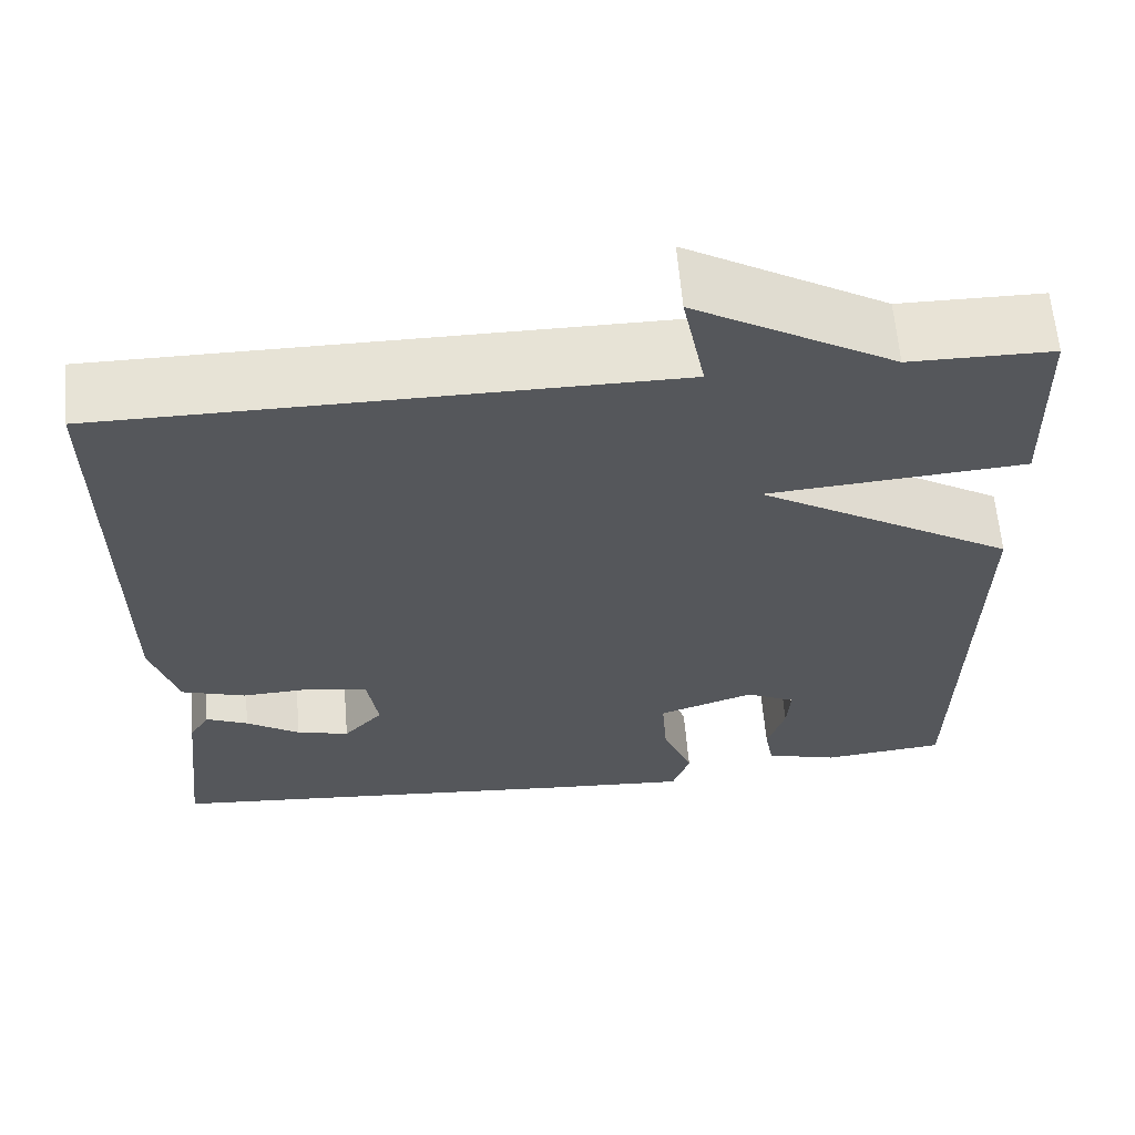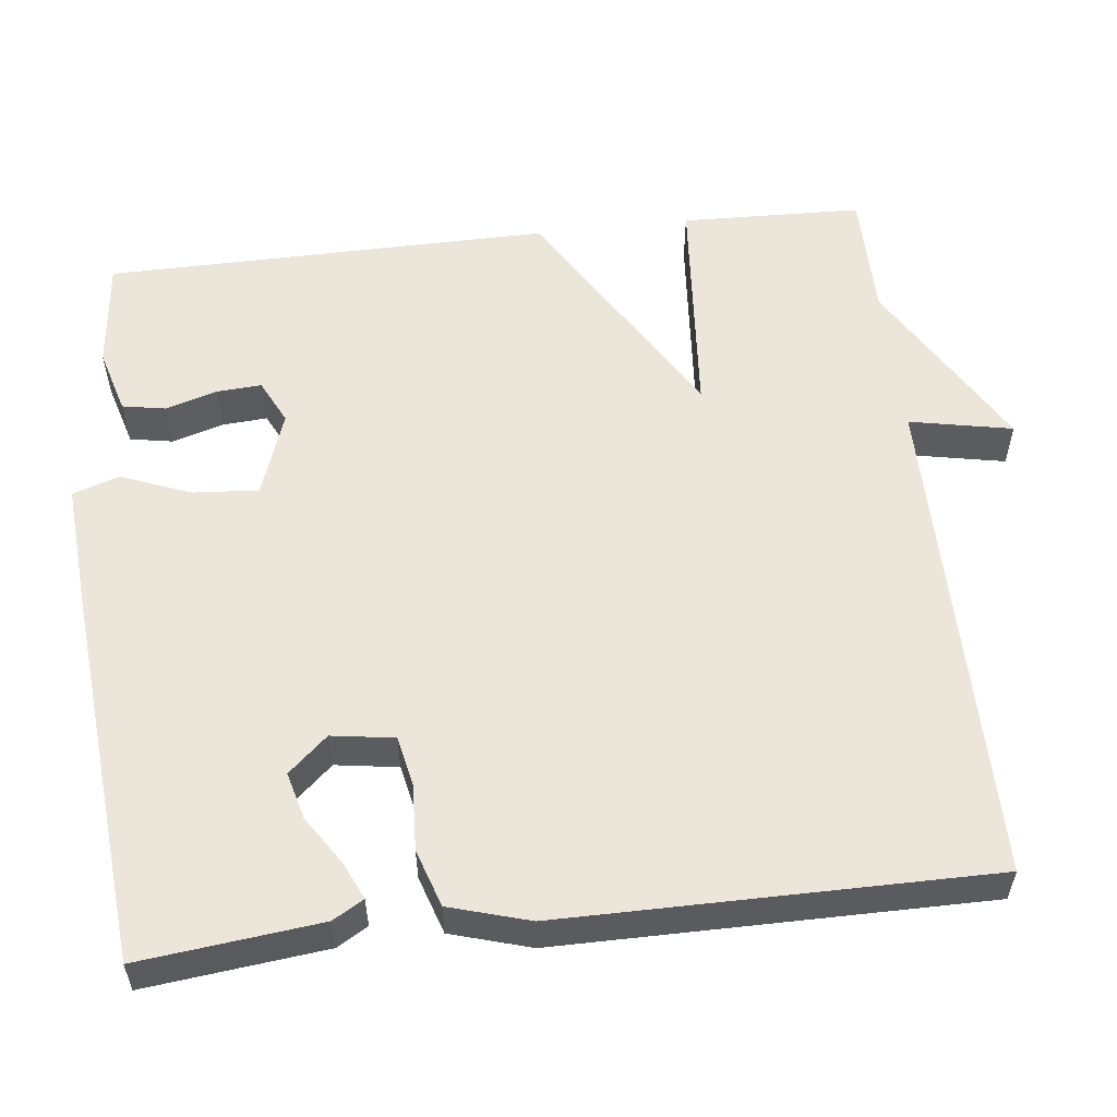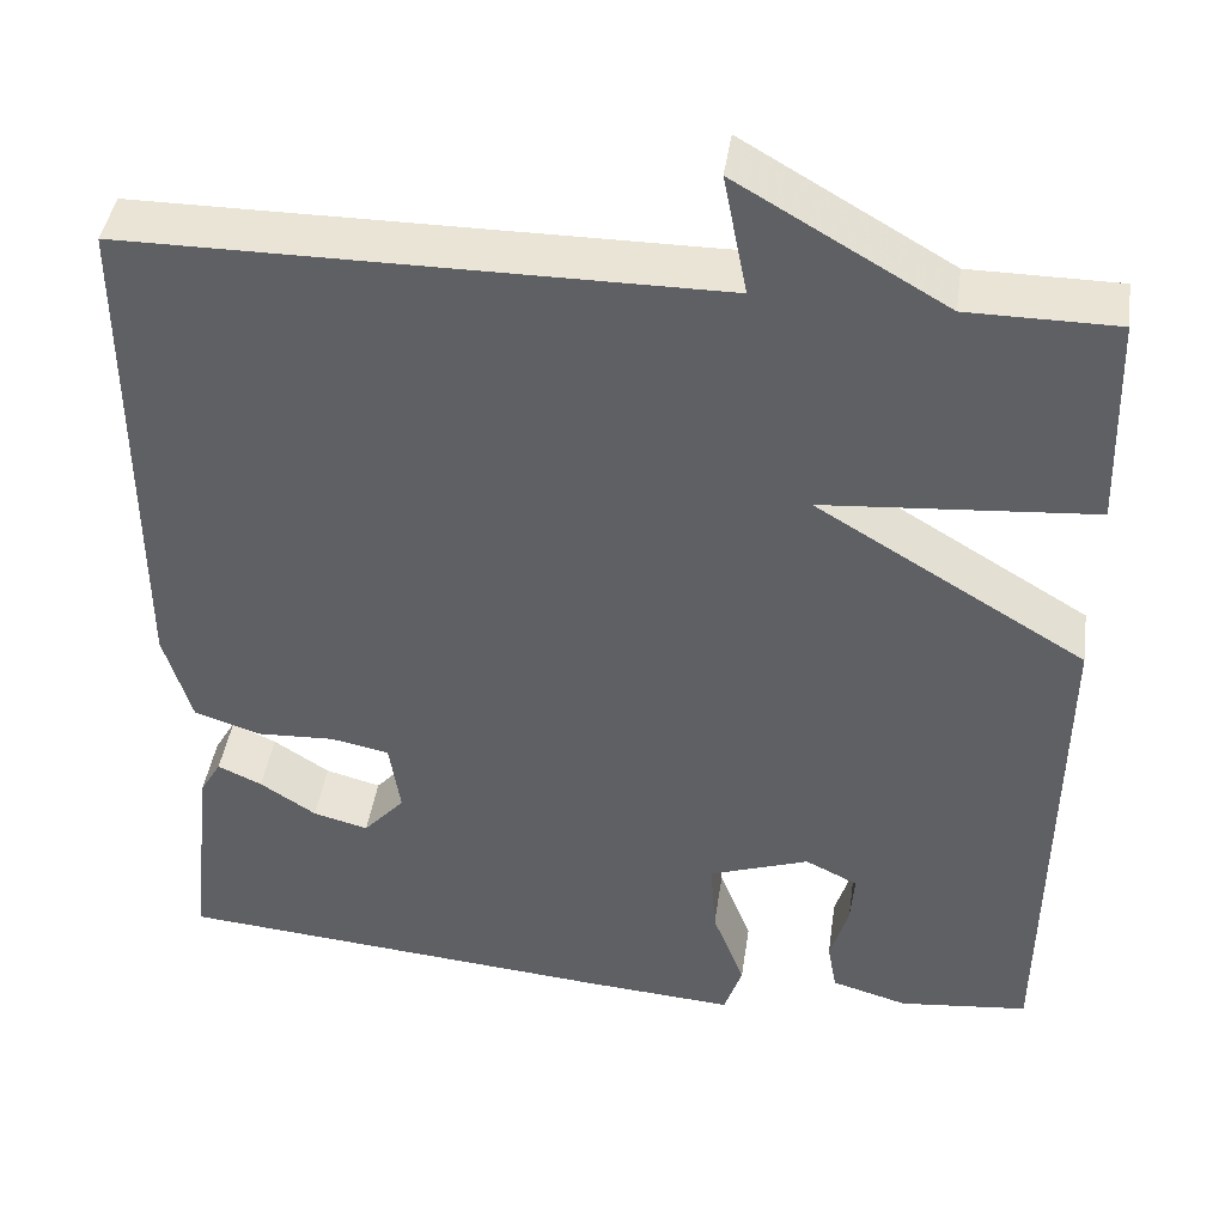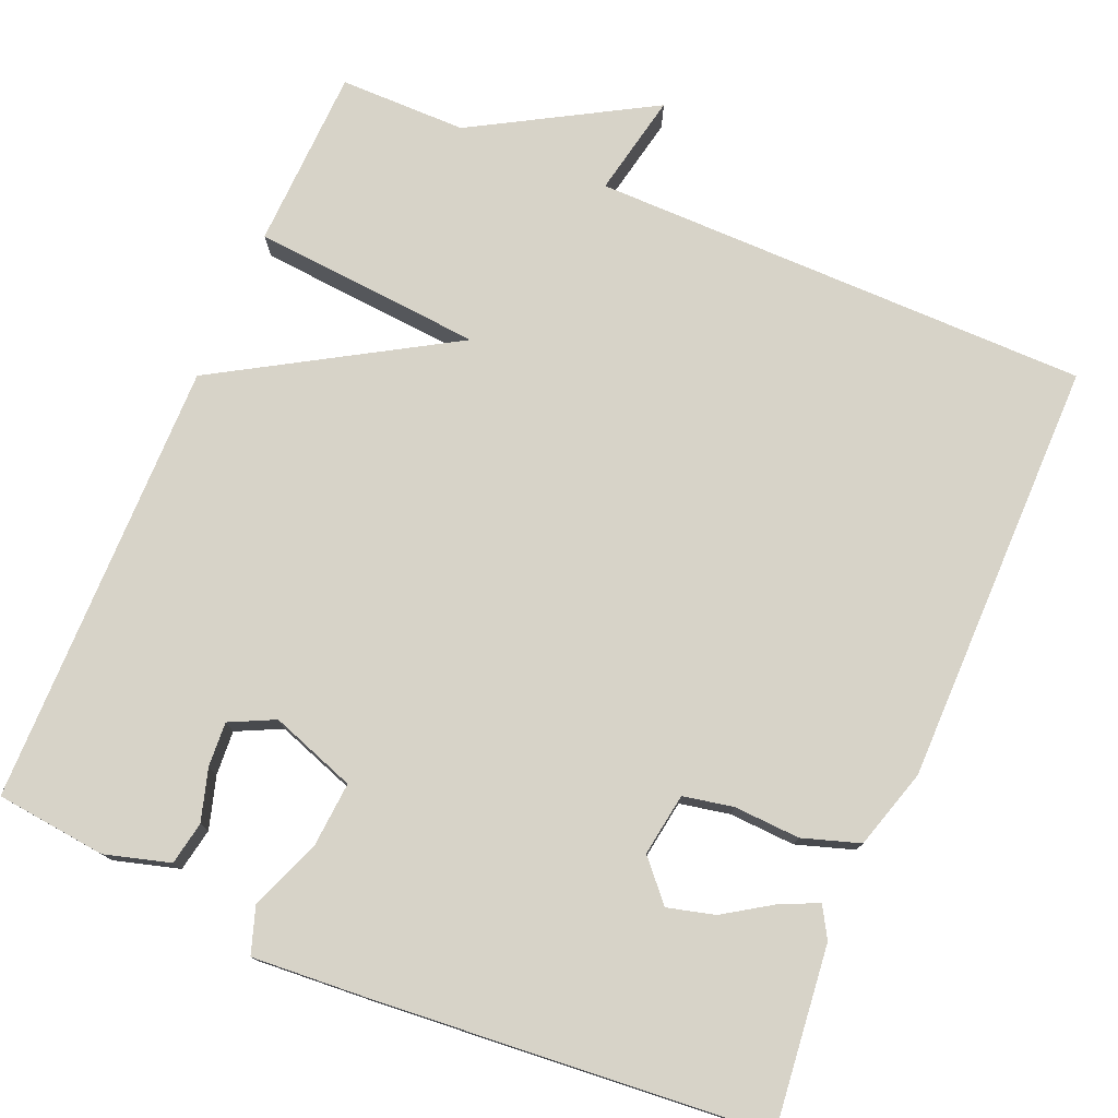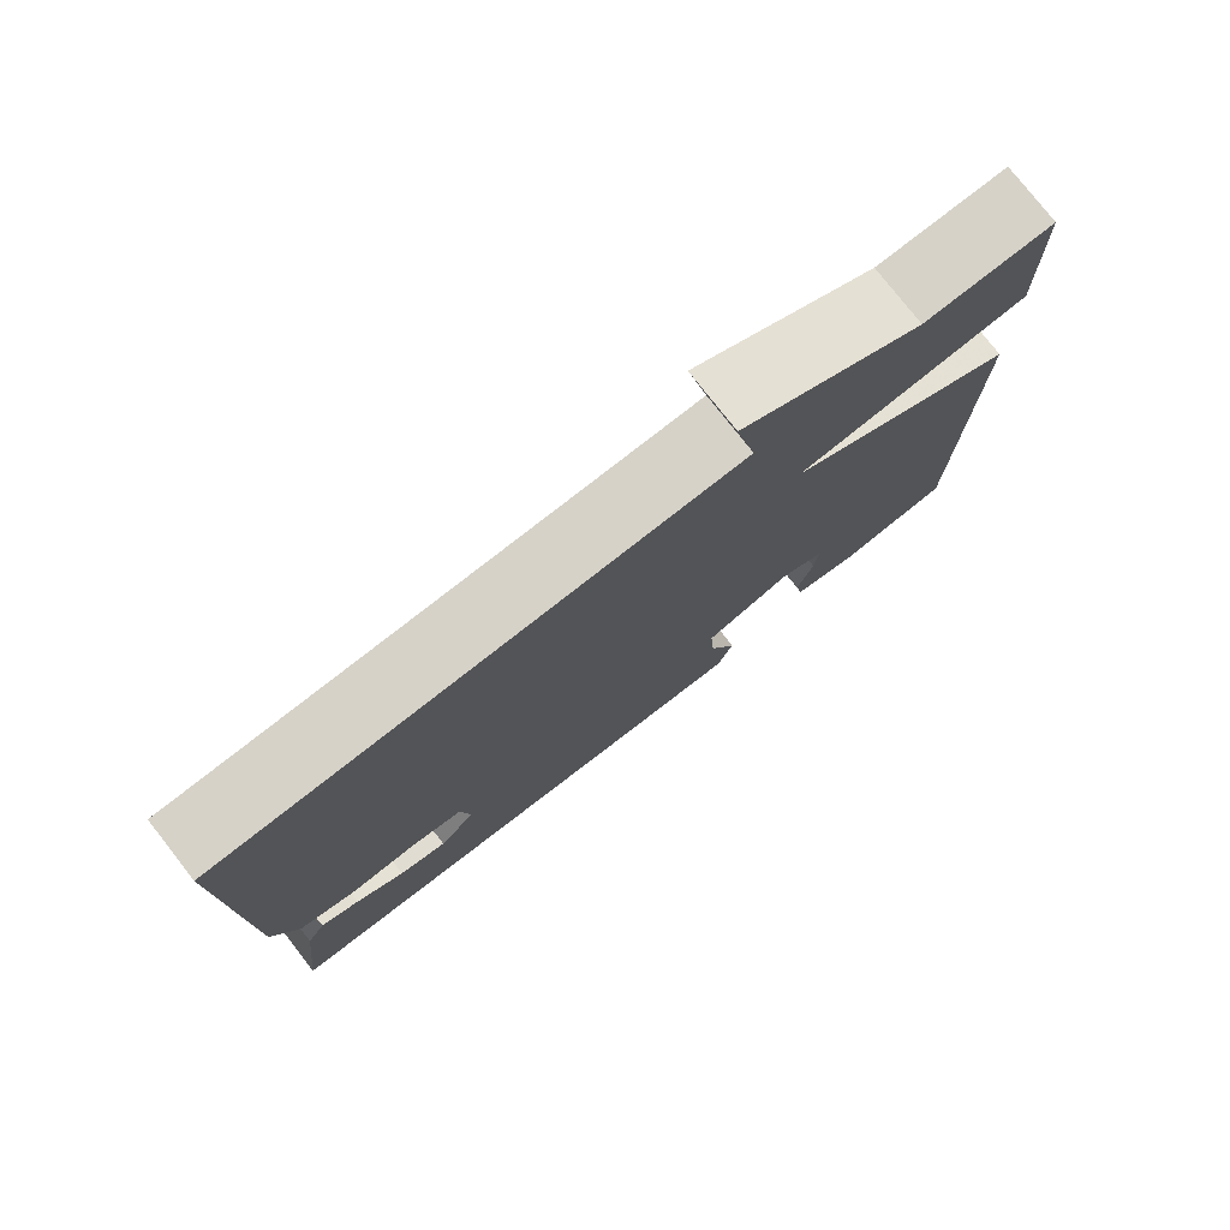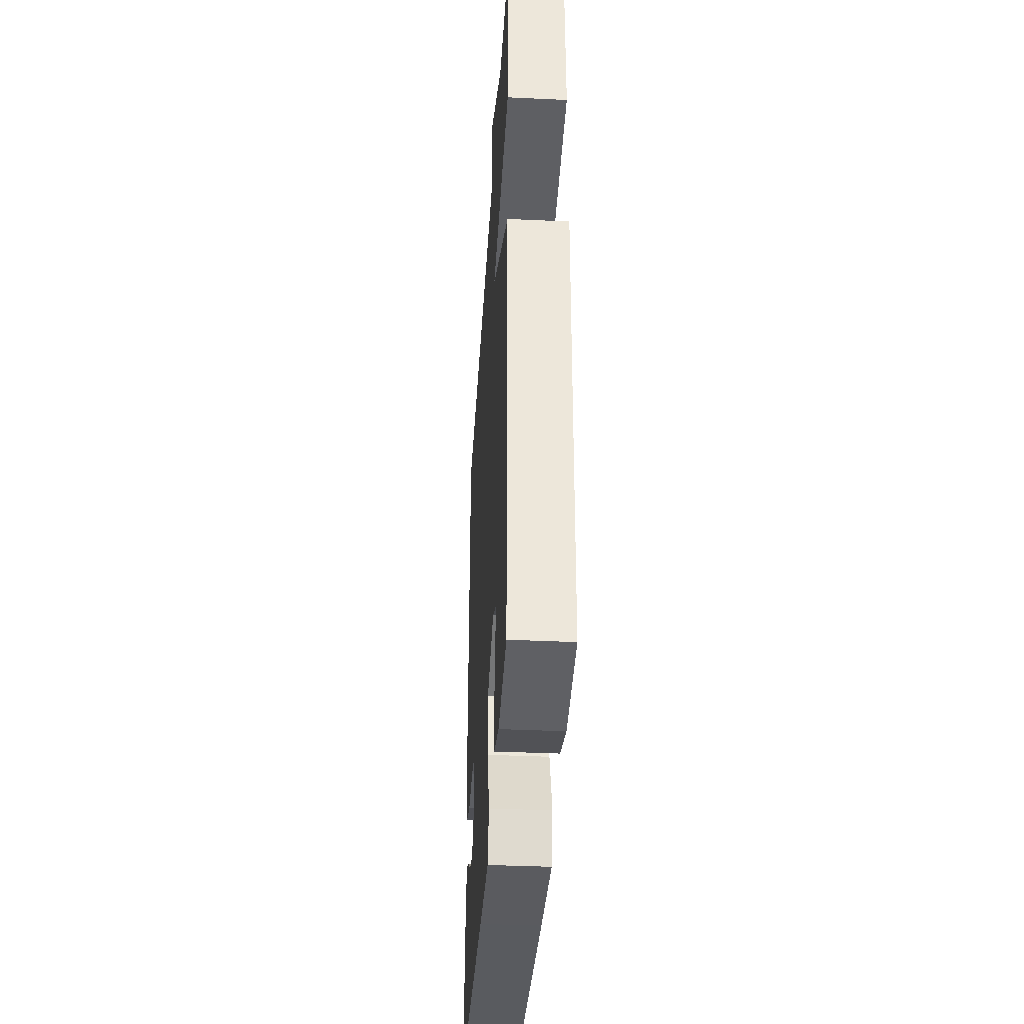
<metadata>
{"format":"obj","ext":"obj","renderer":"f3d","projection":"perspective","resolution":1024,"background":"white","views":[{"elev":62.7,"azim":-4.9,"up":"+Z"},{"elev":56.0,"azim":-96.5,"up":"+Y"},{"elev":42.5,"azim":8.3,"up":"+Z"},{"elev":76.9,"azim":-156.8,"up":"+Y"},{"elev":78.2,"azim":-38.1,"up":"+Z"},{"elev":-37.4,"azim":86.6,"up":"+Z"}]}
</metadata>
<code>
v -0.5 0.07 -0.5
v -0.474 0.07 -0.27
v -0.451 0.07 -0.231
v -0.403 0.07 -0.253
v -0.342 0.07 -0.293
v -0.282 0.07 -0.309
v -0.237 0.07 -0.259
v -0.249 0.07 -0.179
v -0.313 0.07 -0.166
v -0.397 0.07 -0.17
v -0.47 0.07 -0.146
v -0.5 0.07 -0.044
v -0.5 0.07 0.5
v 0.138 0.07 0.501
v 0.112 0.07 0.632
v 0.338 0.07 0.501
v 0.5 0.07 0.5
v 0.507 0.07 0.269
v 0.213 0.07 0.246
v 0.507 0.07 0.069
v 0.5 0.07 -0.5
v 0.359 0.07 -0.515
v 0.276 0.07 -0.491
v 0.266 0.07 -0.436
v 0.286 0.07 -0.37
v 0.29 0.07 -0.313
v 0.233 0.07 -0.285
v 0.124 0.07 -0.323
v 0.13 0.07 -0.406
v 0.165 0.07 -0.496
v 0.145 0.07 -0.555
v -0.016 0.07 -0.543
v -0.5 0 -0.5
v -0.474 0 -0.27
v -0.451 0 -0.231
v -0.403 0 -0.253
v -0.342 0 -0.293
v -0.282 0 -0.309
v -0.237 0 -0.259
v -0.249 0 -0.179
v -0.313 0 -0.166
v -0.397 0 -0.17
v -0.47 0 -0.146
v -0.5 0 -0.044
v -0.5 0 0.5
v 0.138 0 0.501
v 0.112 0 0.632
v 0.338 0 0.501
v 0.5 0 0.5
v 0.507 0 0.269
v 0.213 0 0.246
v 0.507 0 0.069
v 0.5 0 -0.5
v 0.359 0 -0.515
v 0.276 0 -0.491
v 0.266 0 -0.436
v 0.286 0 -0.37
v 0.29 0 -0.313
v 0.233 0 -0.285
v 0.124 0 -0.323
v 0.13 0 -0.406
v 0.165 0 -0.496
v 0.145 0 -0.555
v -0.016 0 -0.543
f 32 1 2
f 31 32 2
f 30 31 2
f 29 30 2
f 23 24 25
f 22 23 25
f 21 22 25
f 20 21 25
f 20 25 26
f 19 20 26 27
f 16 17 18 19
f 14 15 16 19
f 13 14 19
f 12 13 19
f 11 12 19
f 10 11 19
f 9 10 19
f 8 9 19
f 19 27 28
f 8 19 28
f 7 8 28
f 2 3 4 5
f 2 5 6
f 29 2 6
f 6 7 28 29
f 34 33 64
f 34 64 63
f 34 63 62
f 34 62 61
f 57 56 55
f 57 55 54
f 57 54 53
f 57 53 52
f 58 57 52
f 59 58 52 51
f 51 50 49 48
f 51 48 47 46
f 51 46 45
f 51 45 44
f 51 44 43
f 51 43 42
f 51 42 41
f 51 41 40
f 60 59 51
f 60 51 40
f 60 40 39
f 37 36 35 34
f 38 37 34
f 38 34 61
f 61 60 39 38
f 1 33 34 2
f 2 34 35 3
f 3 35 36 4
f 4 36 37 5
f 5 37 38 6
f 6 38 39 7
f 7 39 40 8
f 8 40 41 9
f 9 41 42 10
f 10 42 43 11
f 11 43 44 12
f 12 44 45 13
f 13 45 46 14
f 14 46 47 15
f 15 47 48 16
f 16 48 49 17
f 17 49 50 18
f 18 50 51 19
f 19 51 52 20
f 20 52 53 21
f 21 53 54 22
f 22 54 55 23
f 23 55 56 24
f 24 56 57 25
f 25 57 58 26
f 26 58 59 27
f 27 59 60 28
f 28 60 61 29
f 29 61 62 30
f 30 62 63 31
f 31 63 64 32
f 32 64 33 1

</code>
